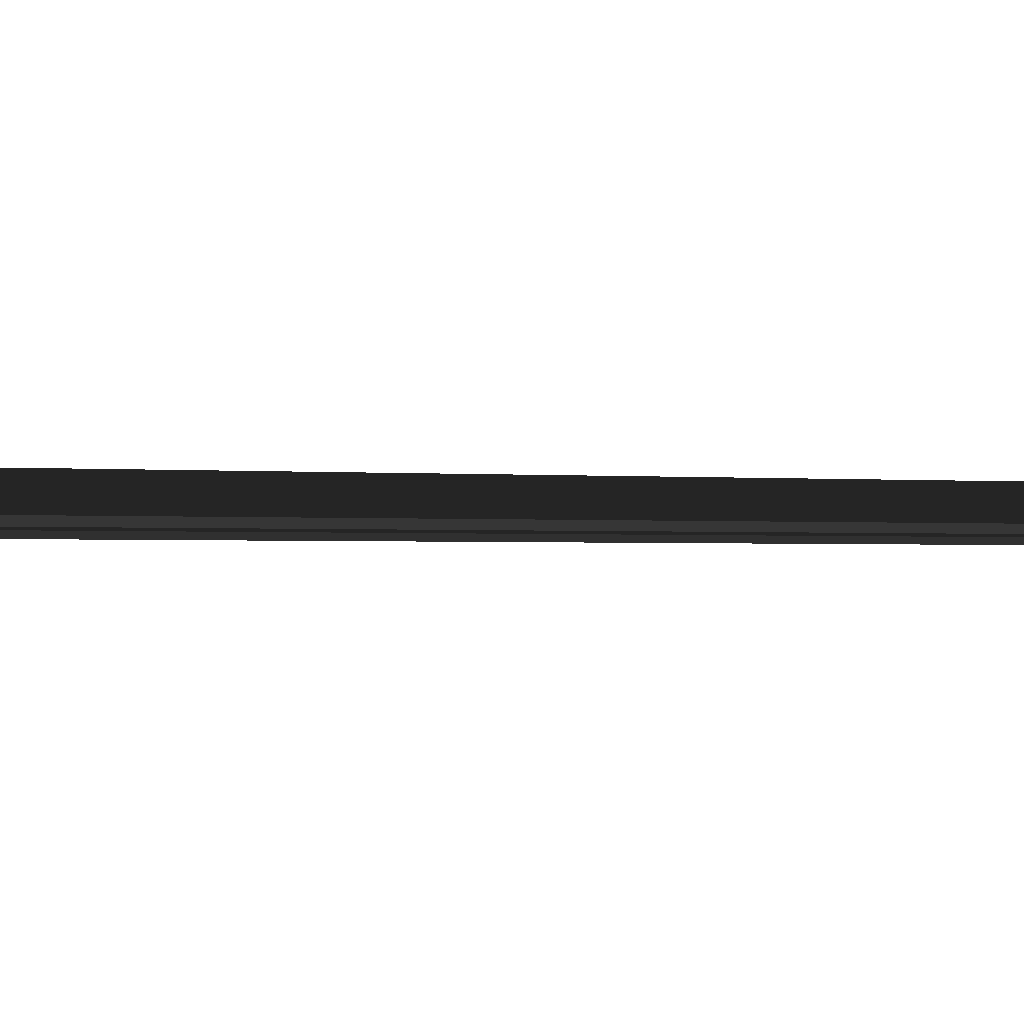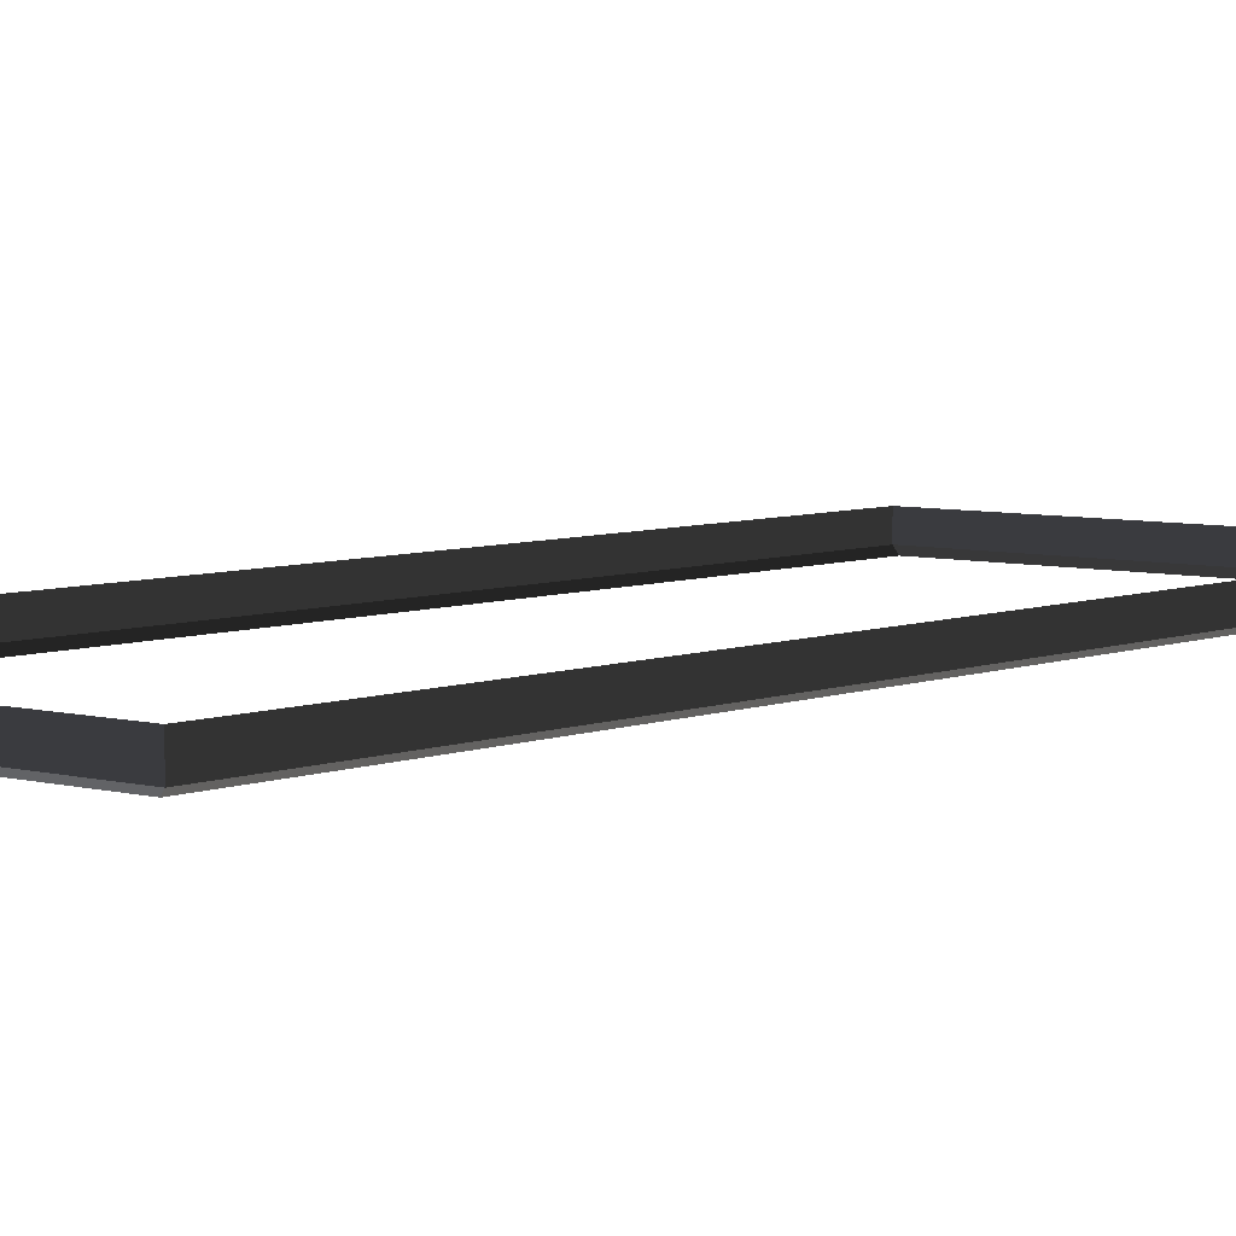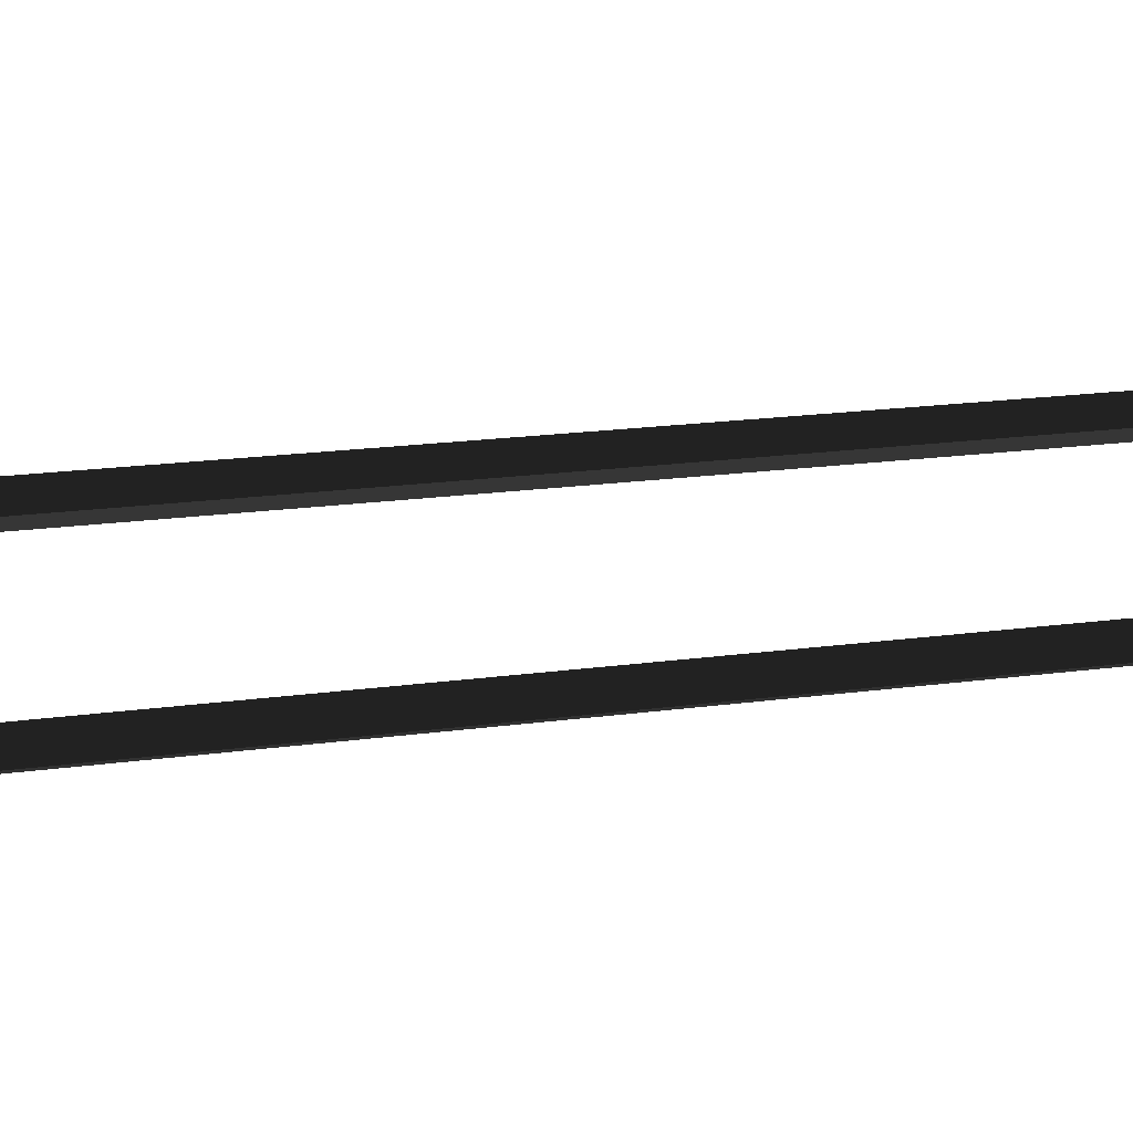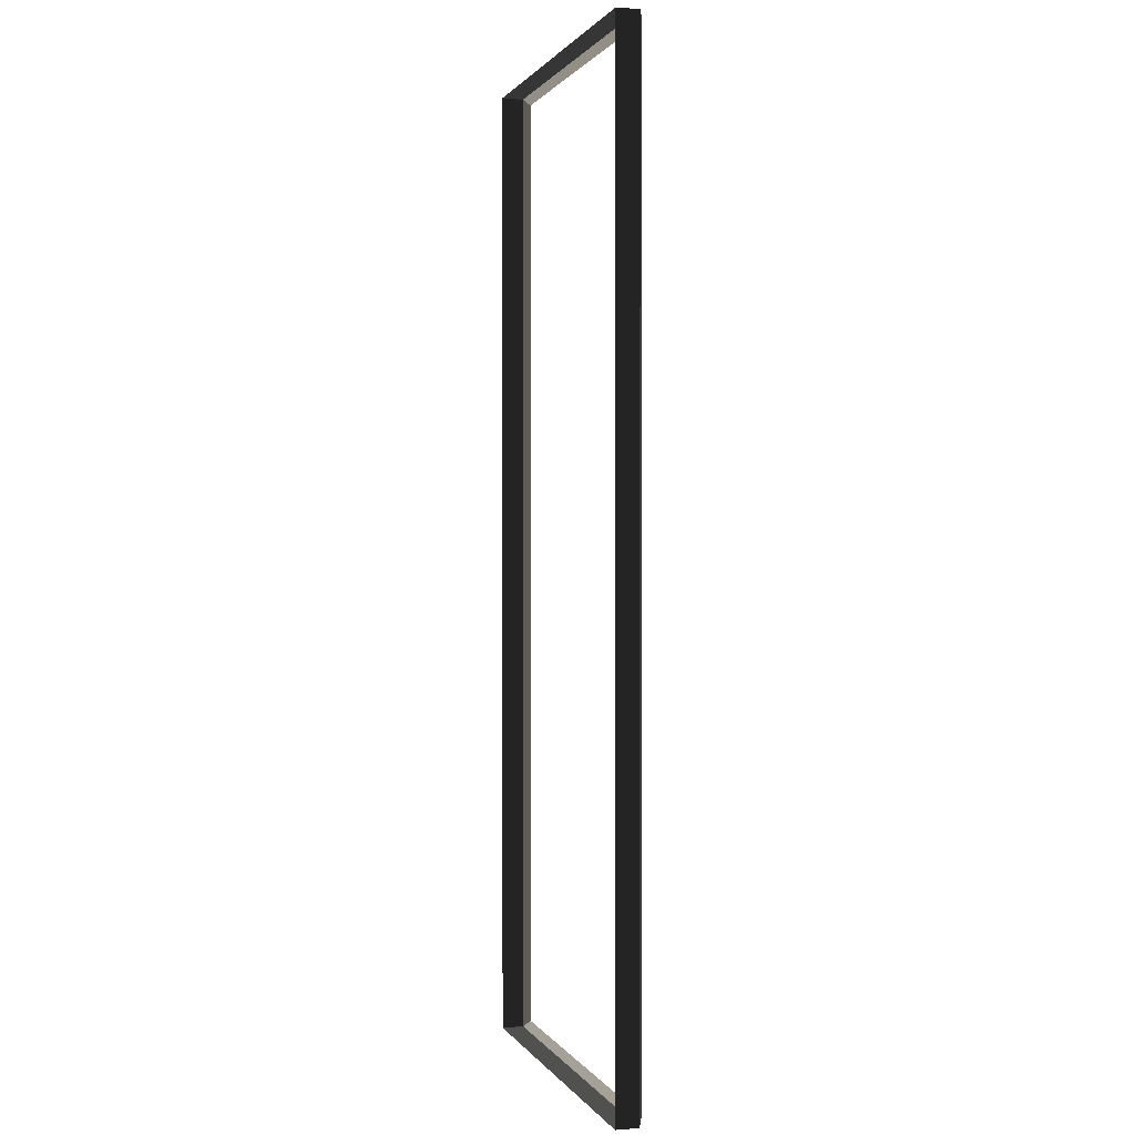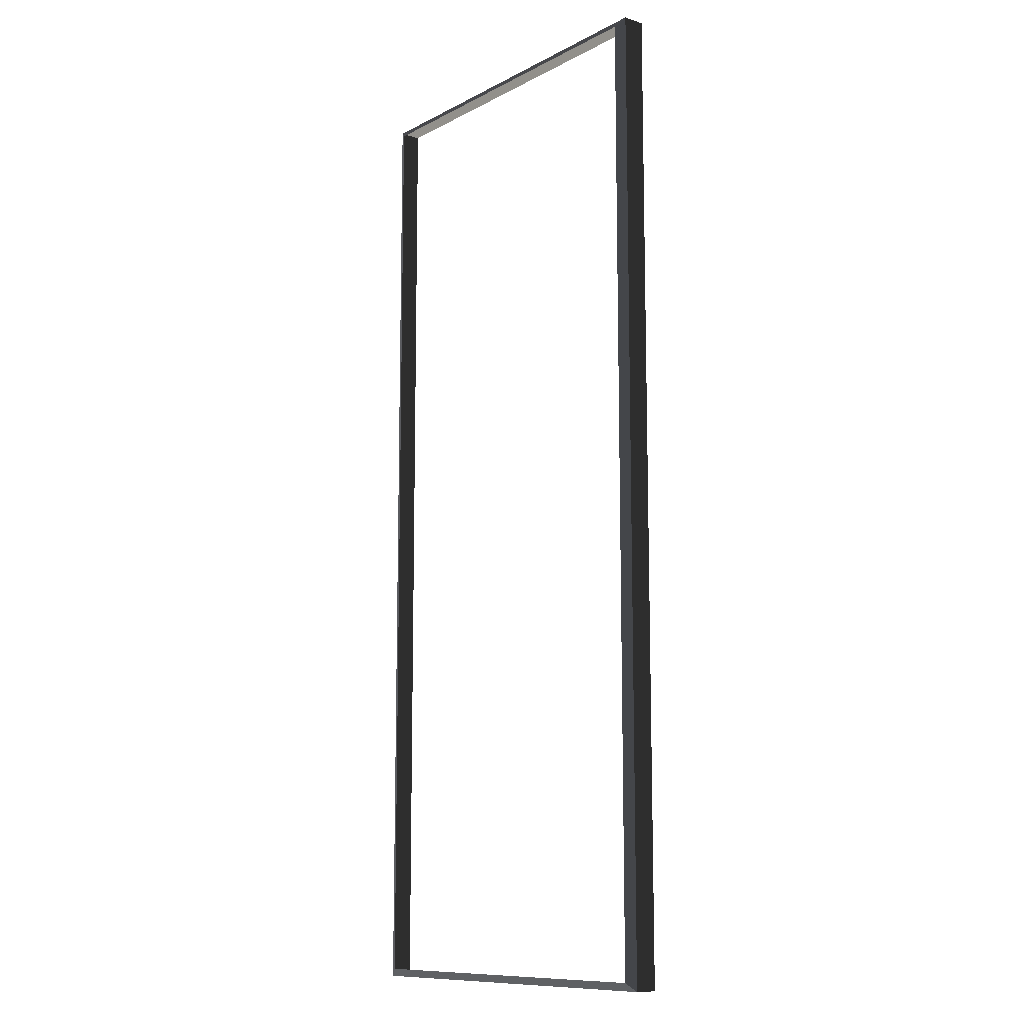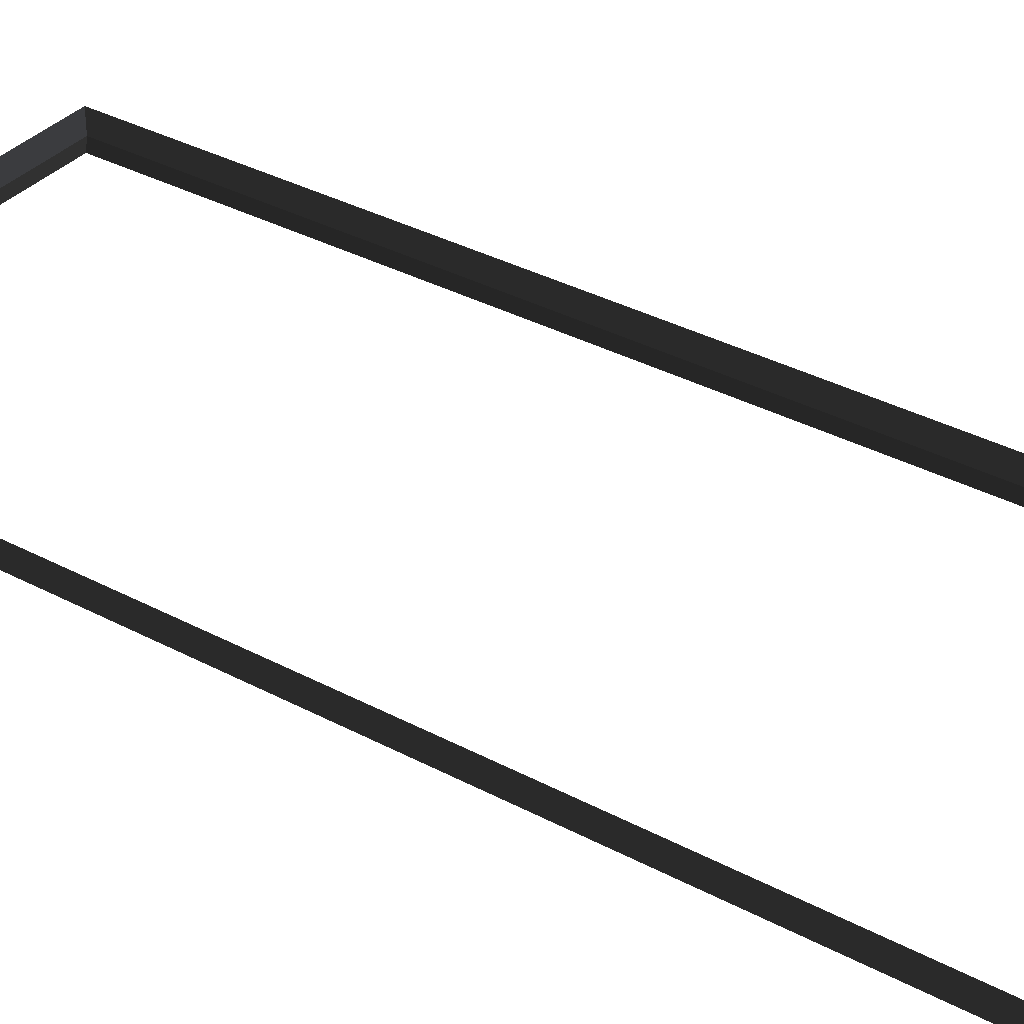
<metadata>
{"format":"obj","ext":"obj","renderer":"f3d","projection":"perspective","resolution":1024,"background":"white","views":[{"elev":-1.3,"azim":67.6,"up":"+Z"},{"elev":5.8,"azim":39.7,"up":"+Z"},{"elev":16.9,"azim":-106.3,"up":"+Z"},{"elev":0.9,"azim":74.0,"up":"+Y"},{"elev":-10.9,"azim":-128.3,"up":"+Y"},{"elev":34.9,"azim":-54.4,"up":"+Z"}]}
</metadata>
<code>
v -0.9954 -7.388 0.4622
v -0.8321 -7.51 0.5438
v -0.8321 7.496 0.5438
v -0.9954 7.374 0.4622
v -0.8321 7.496 0.5438
v -0.8321 7.496 0.8882
v -6.965 7.496 0.8882
v -6.965 7.496 0.5438
v -6.802 7.374 0.4622
v -6.965 7.496 0.5438
v -6.965 -7.51 0.5438
v -6.802 -7.388 0.4622
v -6.802 -7.388 0.4622
v -6.965 -7.51 0.5438
v -0.8321 -7.51 0.5438
v -0.9954 -7.388 0.4622
v -0.9954 7.374 0.4622
v -0.8321 7.496 0.5438
v -6.965 7.496 0.5438
v -6.802 7.374 0.4622
v -0.8321 -7.51 0.5438
v -0.8321 -7.51 0.8882
v -0.8321 7.496 0.8882
v -0.8321 7.496 0.5438
v -6.965 7.496 0.5438
v -6.965 7.496 0.8882
v -6.965 -7.51 0.8882
v -6.965 -7.51 0.5438
v -6.965 -7.51 0.5438
v -6.965 -7.51 0.8882
v -0.8321 -7.51 0.8882
v -0.8321 -7.51 0.5438
g Building.024_35675_22
f 1 3 2
f 1 4 3
f 5 7 6
f 5 8 7
f 9 11 10
f 9 12 11
f 13 15 14
f 13 16 15
f 17 19 18
f 17 20 19
f 21 23 22
f 21 24 23
f 25 27 26
f 25 28 27
f 29 31 30
f 29 32 31

</code>
